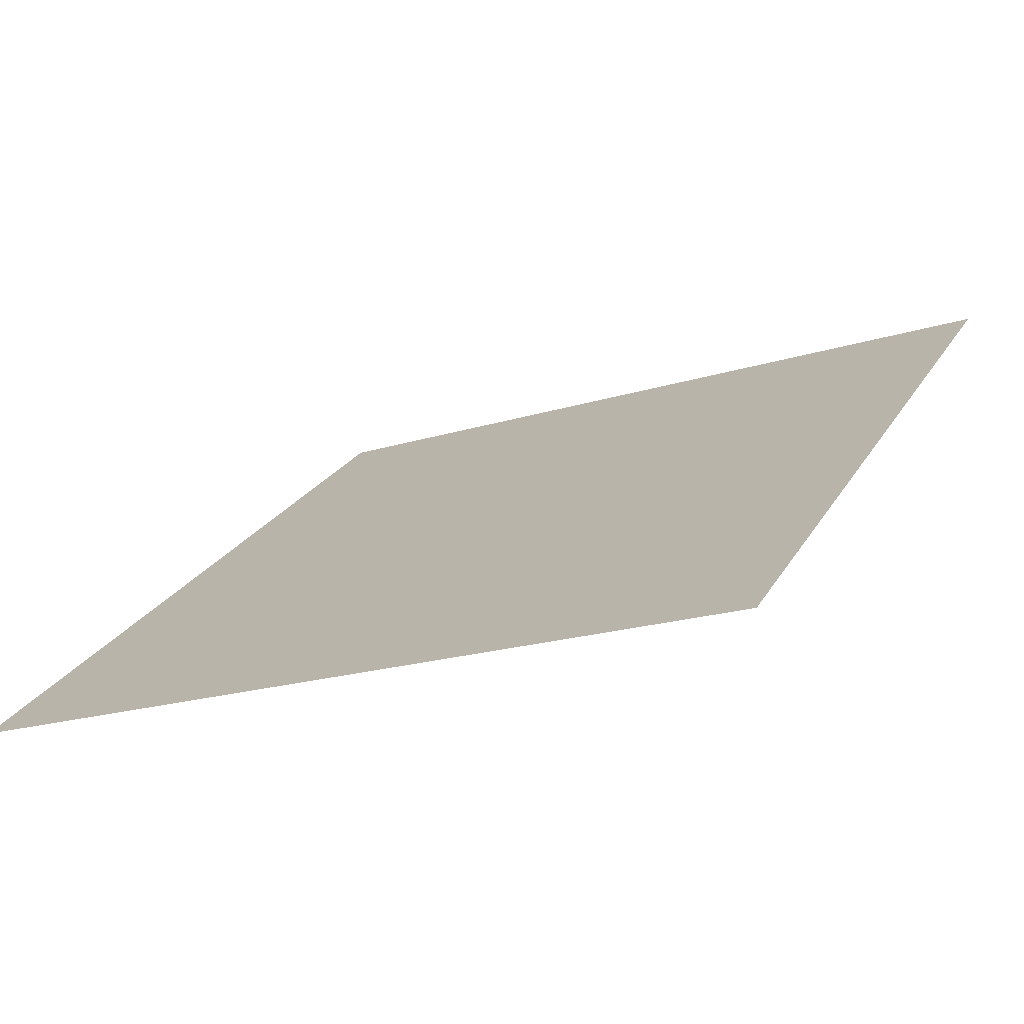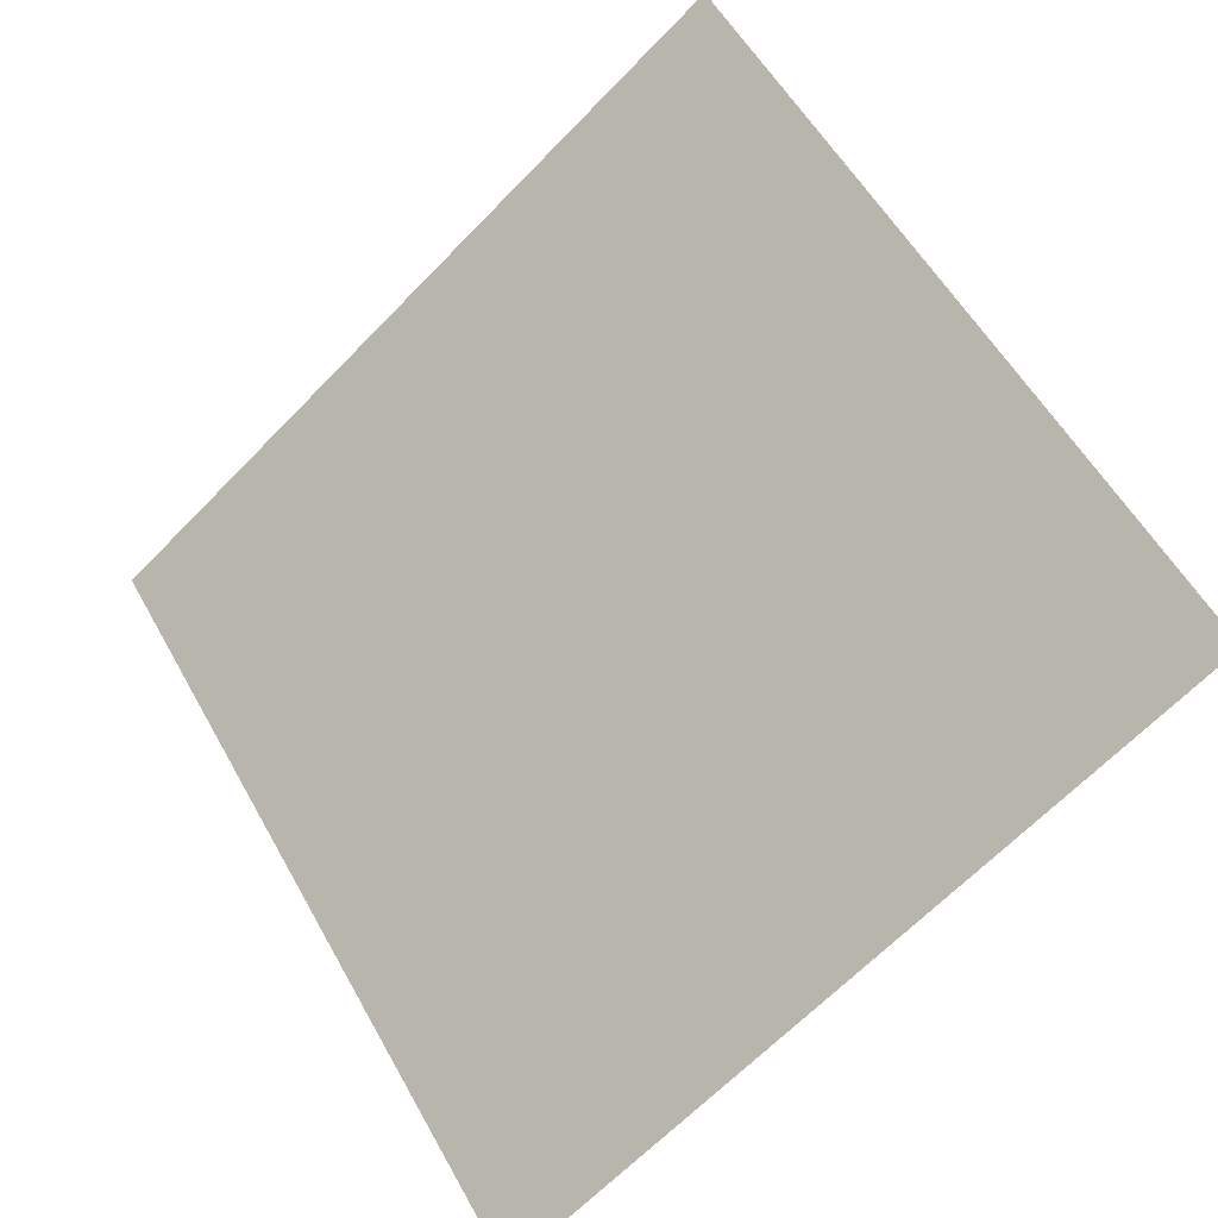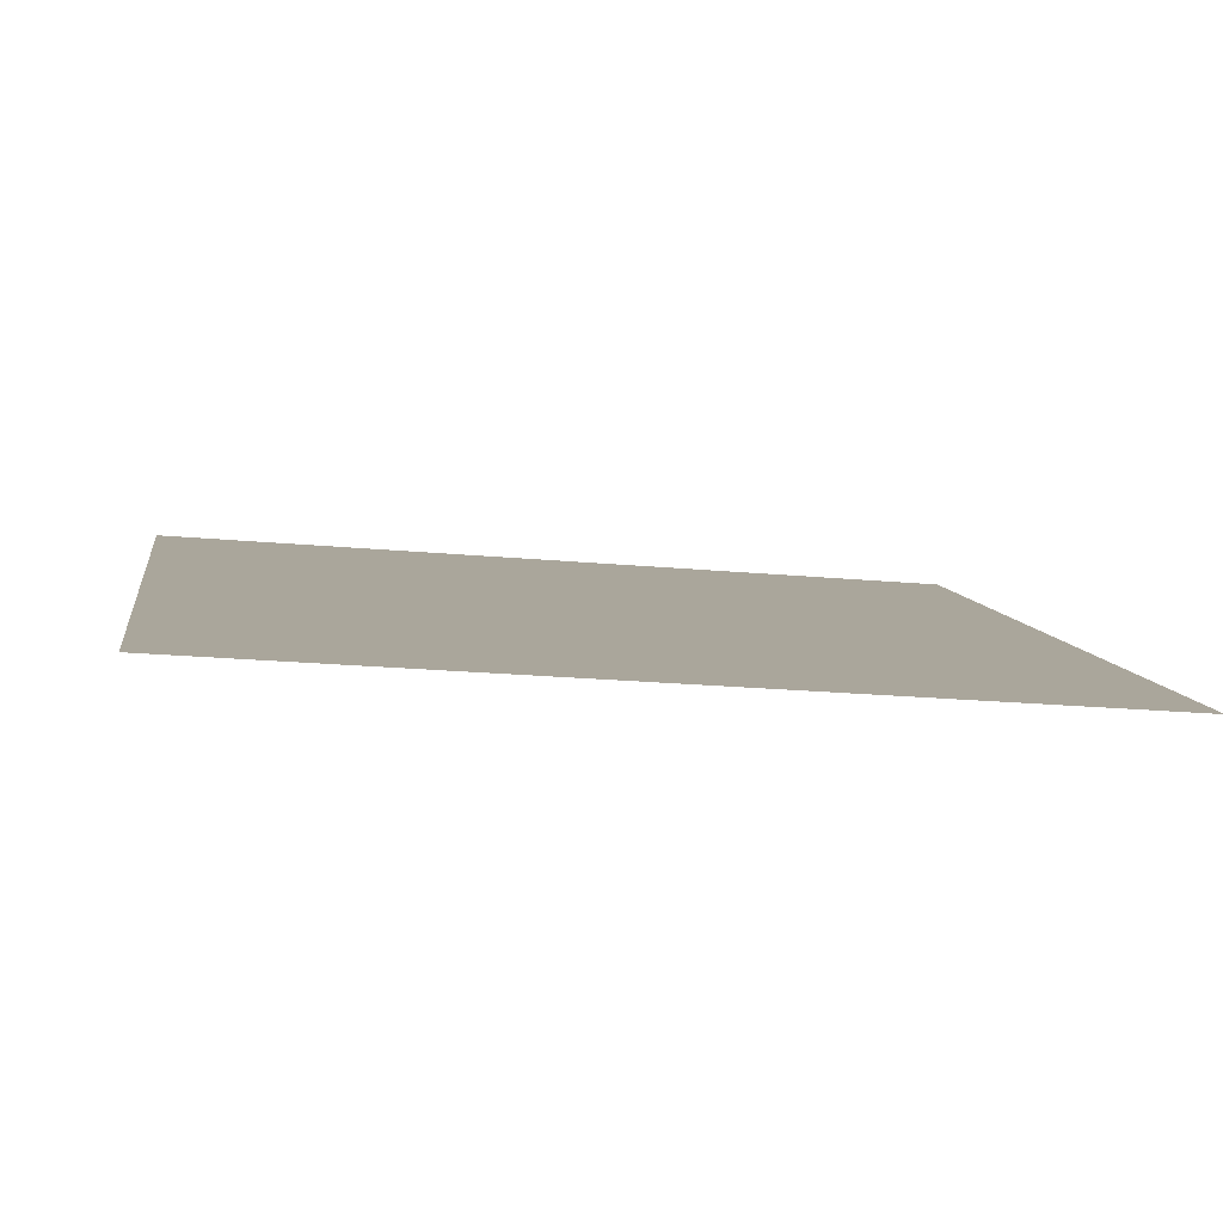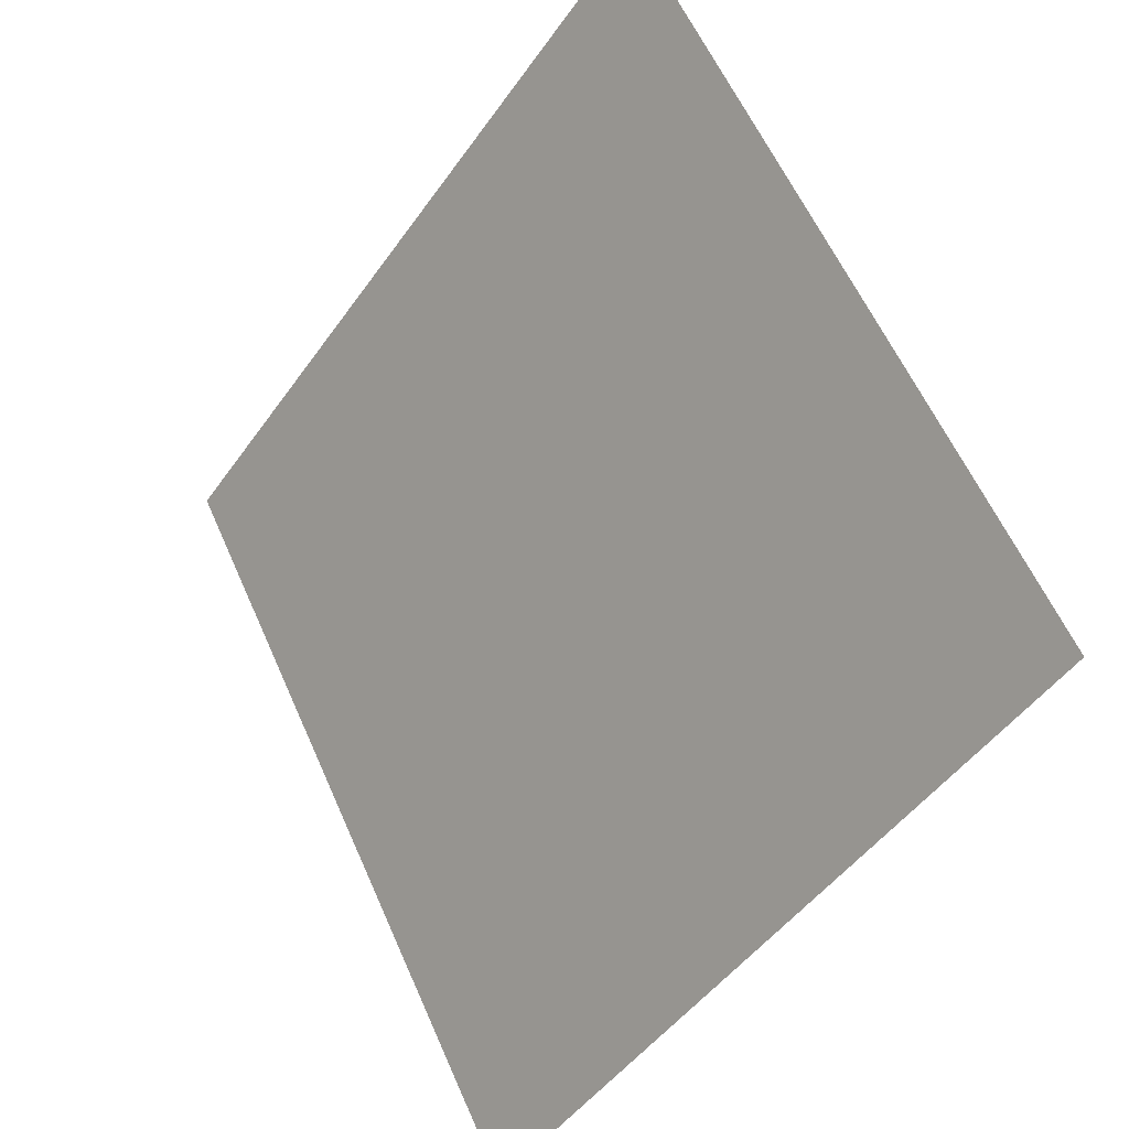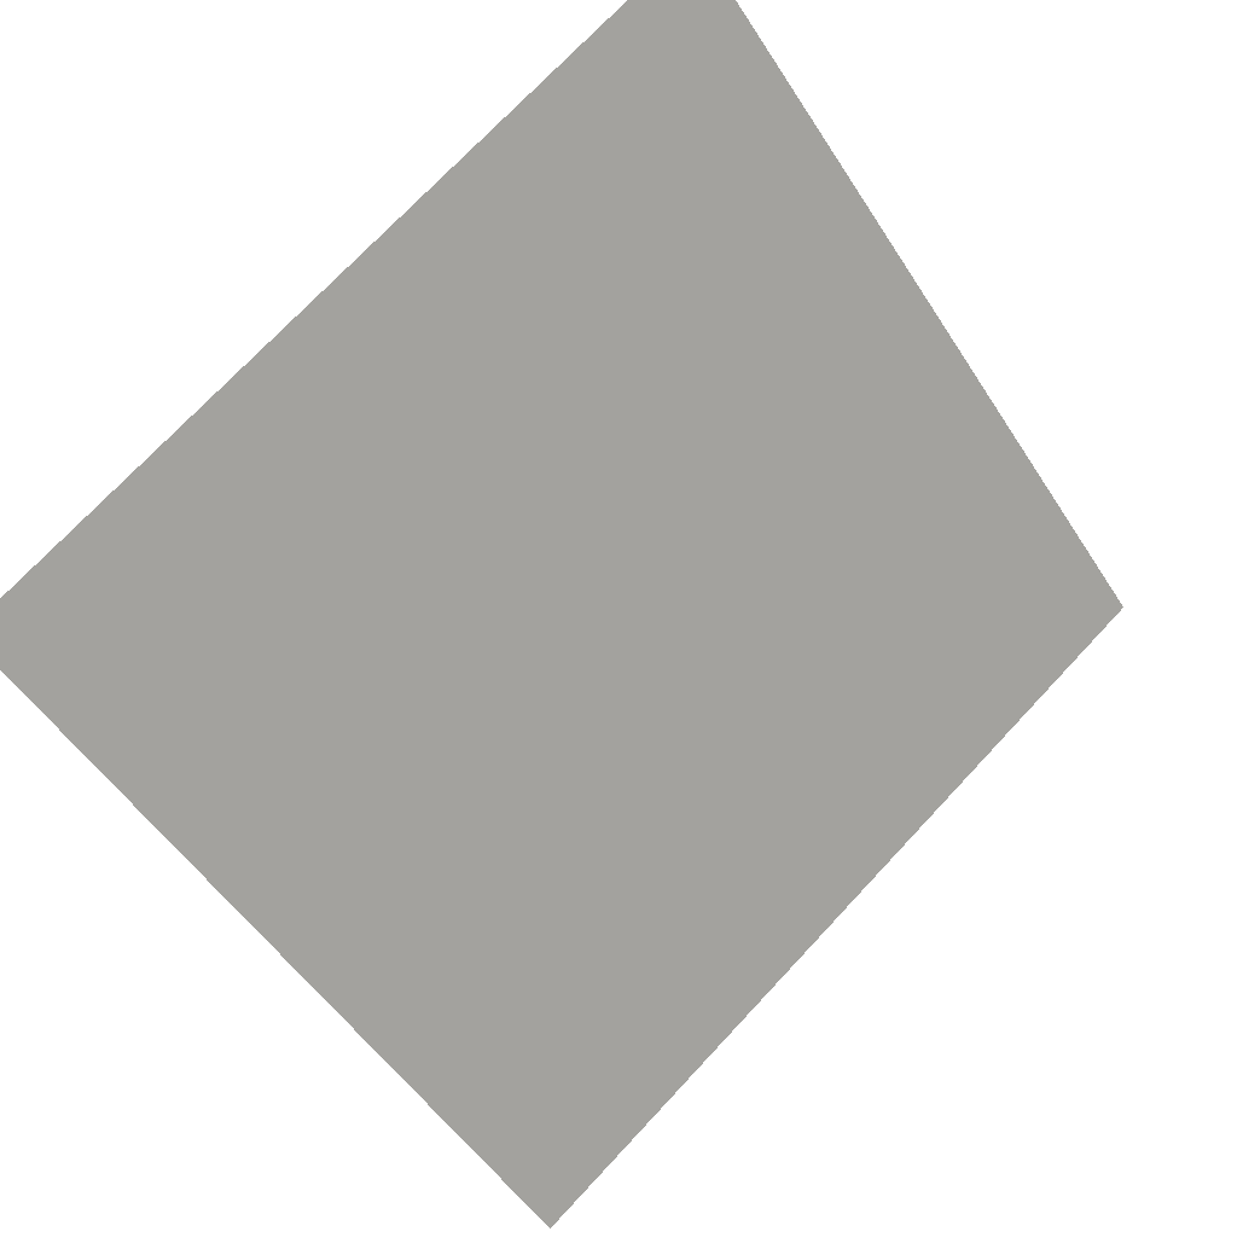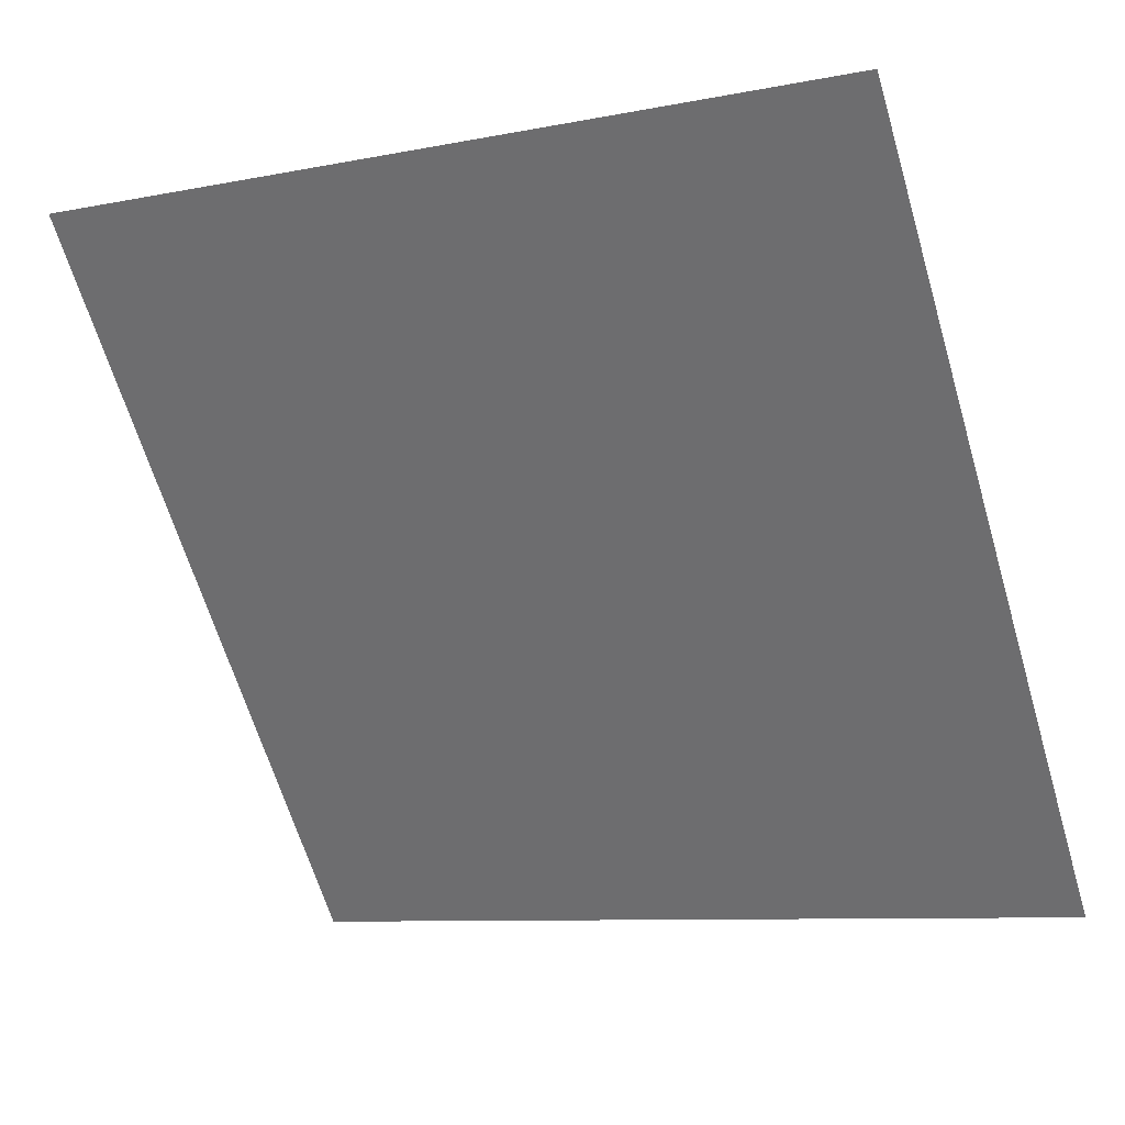
<metadata>
{"format":"obj","ext":"obj","renderer":"f3d","projection":"perspective","resolution":1024,"background":"white","views":[{"elev":-17.5,"azim":-149.8,"up":"+Y"},{"elev":57.5,"azim":-118.3,"up":"+Y"},{"elev":-29.7,"azim":171.2,"up":"+Y"},{"elev":58.7,"azim":65.0,"up":"+Z"},{"elev":-51.0,"azim":-57.4,"up":"+Y"},{"elev":-7.7,"azim":-153.3,"up":"+Z"}]}
</metadata>
<code>
v 0.1916 0.8207 0.5579
v 0.185 0.8208 0.558
v 0.1851 0.8248 0.5633
v 0.1917 0.8246 0.5632
f 4 3 2 1

</code>
